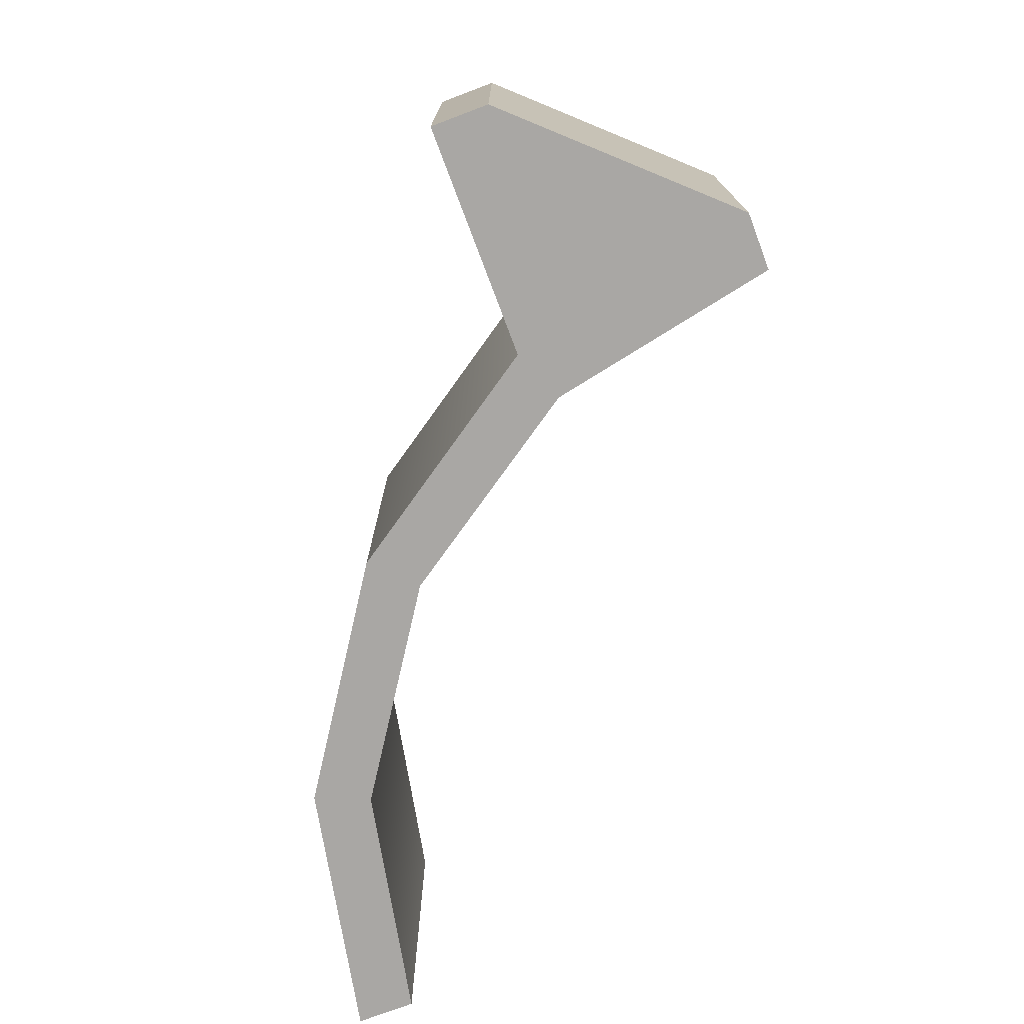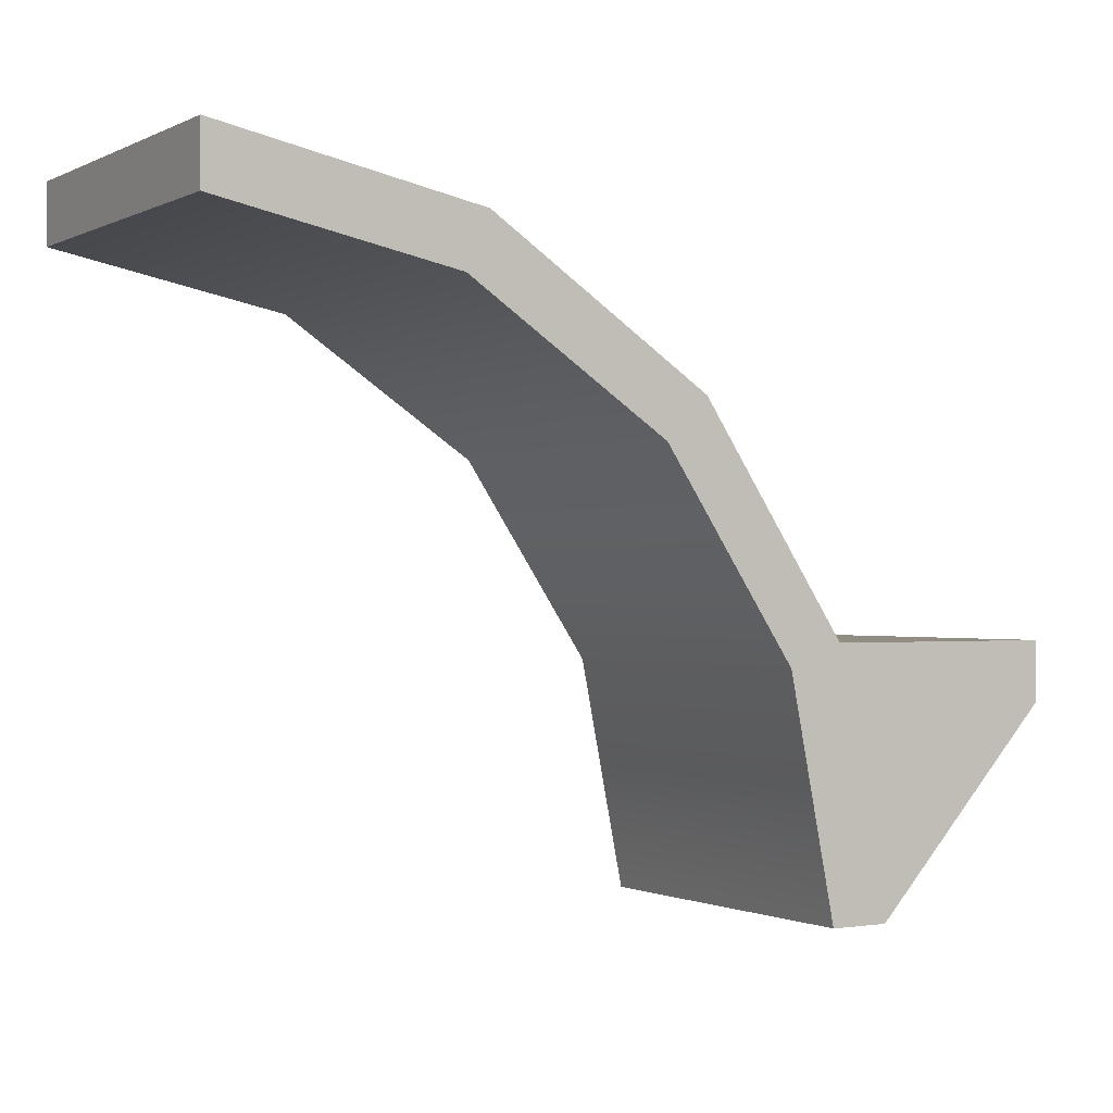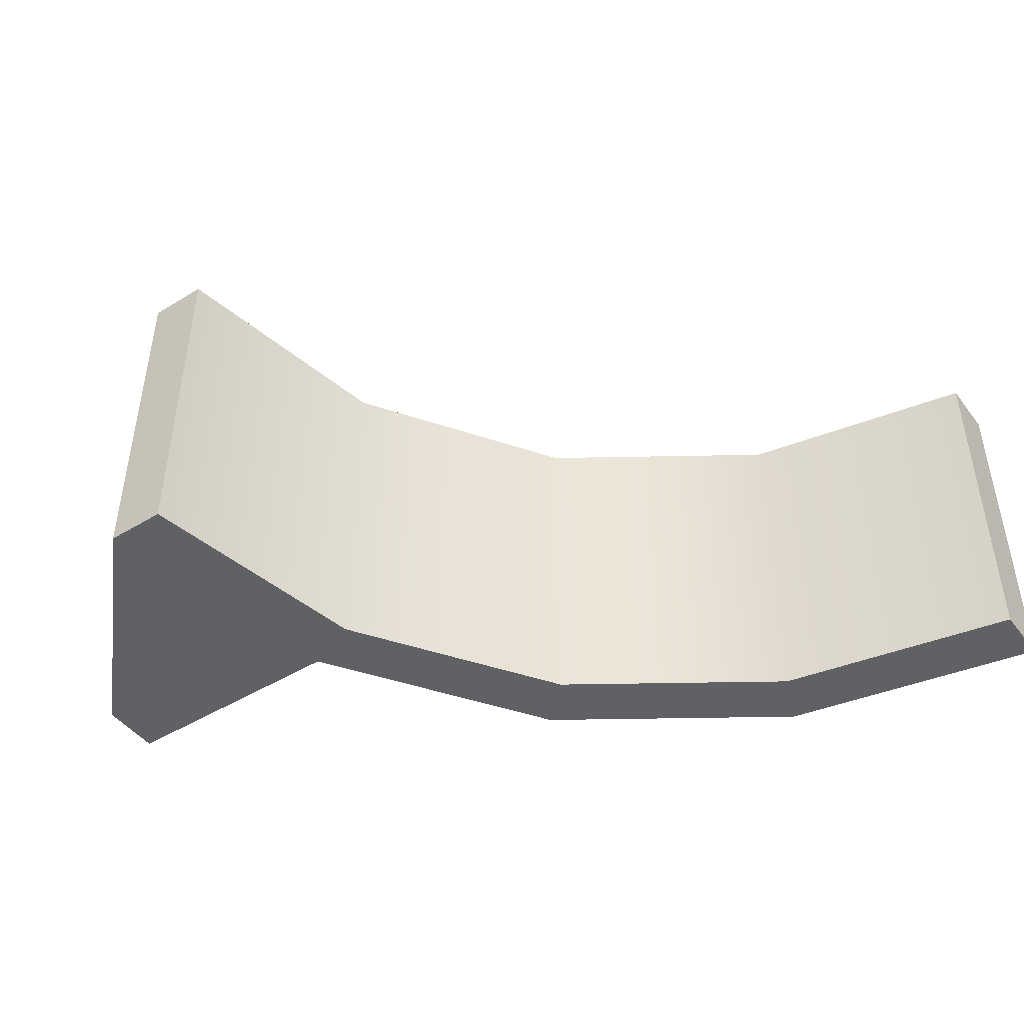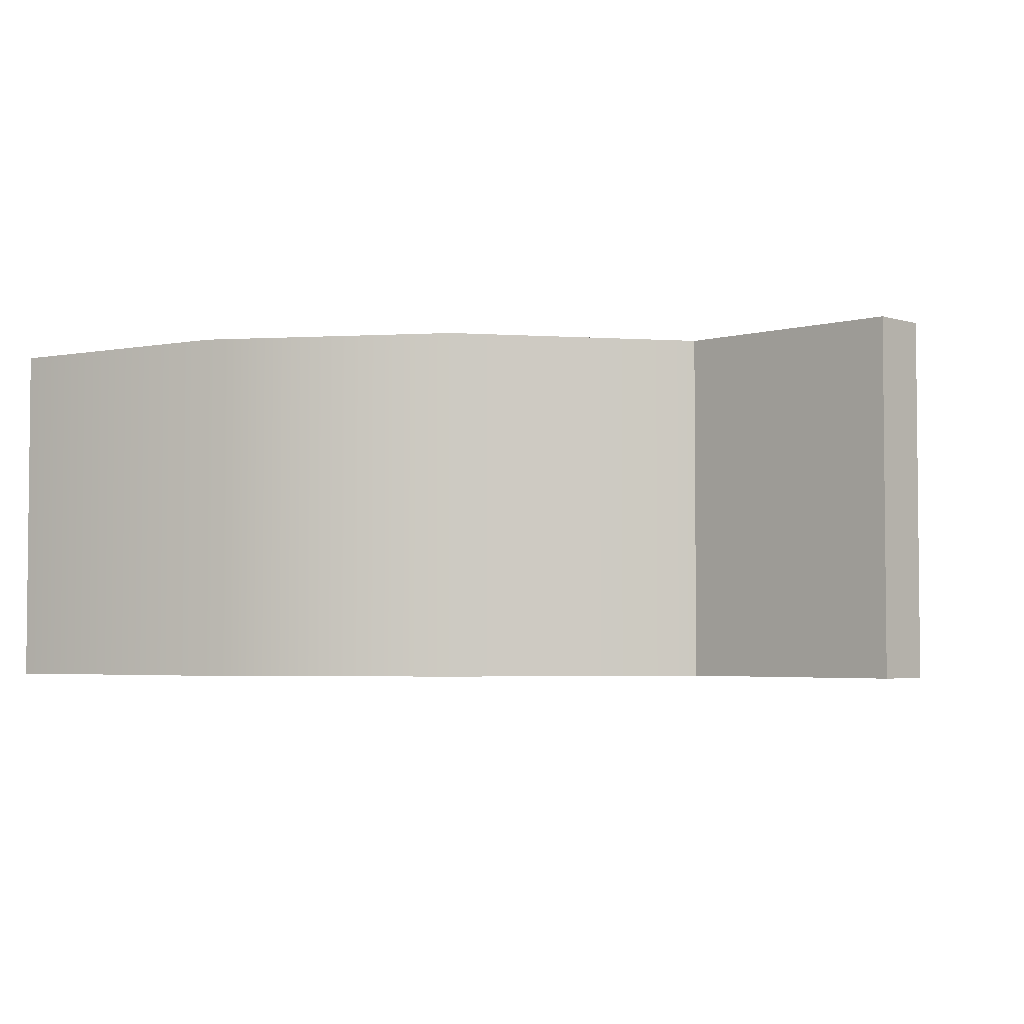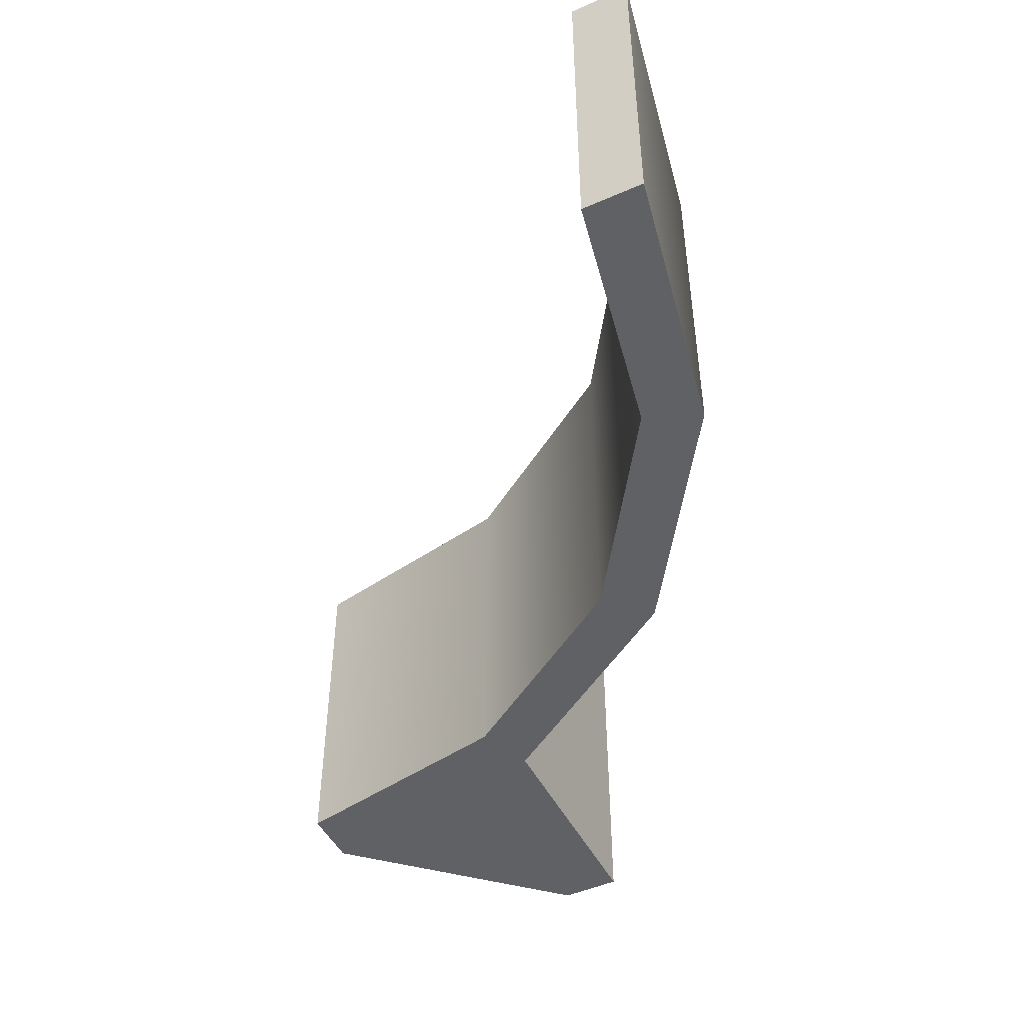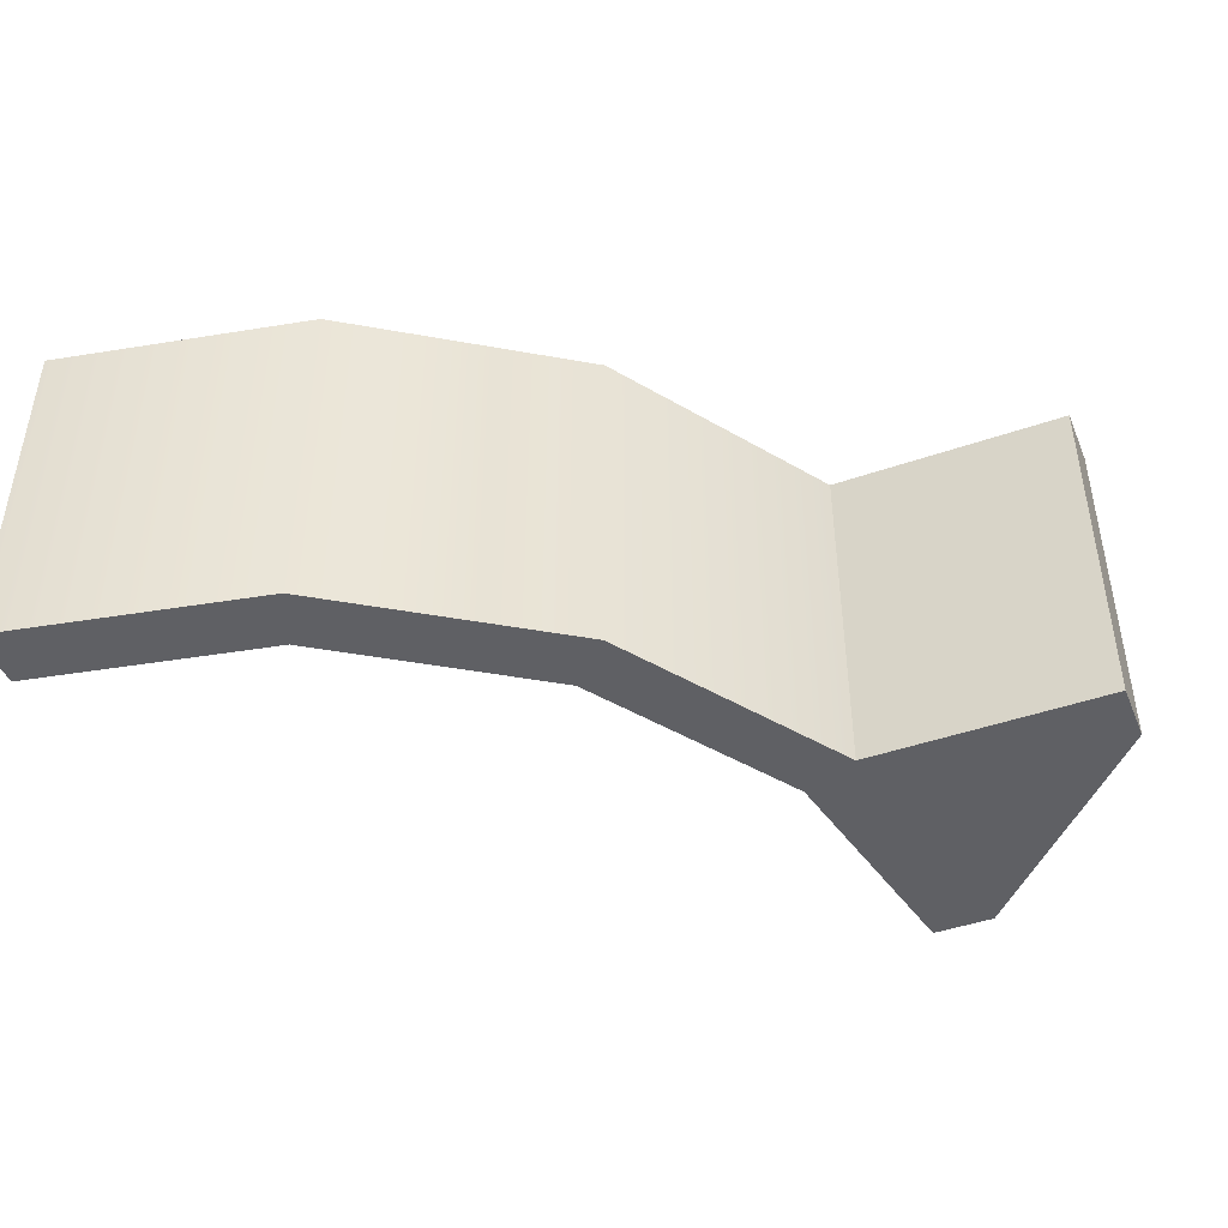
<metadata>
{"format":"obj","ext":"obj","renderer":"f3d","projection":"perspective","resolution":1024,"background":"white","views":[{"elev":-74.8,"azim":-69.3,"up":"+Z"},{"elev":-0.8,"azim":148.8,"up":"+Y"},{"elev":-45.8,"azim":35.0,"up":"+Z"},{"elev":-3.6,"azim":-136.0,"up":"+Z"},{"elev":-48.3,"azim":116.2,"up":"+Z"},{"elev":-45.0,"azim":-158.1,"up":"+Z"}]}
</metadata>
<code>
o mesh49/mesh49-geometry#mesh49-geometry
v -0.3678 -0.6923 0.3821
v -0.3947 -0.7103 0.3342
v -0.3678 -0.6923 0.3342
v -0.3947 -0.7103 0.3821
v -0.3709 -0.6849 0.3342
v -0.3361 -0.686 0.3821
v -0.3709 -0.6849 0.3821
v -0.4127 -0.7372 0.3821
v -0.4004 -0.7047 0.3342
v -0.3361 -0.678 0.3342
v -0.3361 -0.686 0.3342
v -0.3361 -0.678 0.3821
v -0.4004 -0.7047 0.3821
v -0.4127 -0.7372 0.3342
v -0.419 -0.769 0.3821
v -0.4201 -0.7342 0.3821
v -0.4201 -0.7342 0.3342
v -0.419 -0.769 0.3342
v -0.427 -0.769 0.3342
v -0.427 -0.769 0.3821
v -0.452 -0.7342 0.3342
v -0.452 -0.7342 0.3821
v -0.452 -0.7421 0.3342
v -0.452 -0.7421 0.3821
f 1 2 3
f 2 1 4
f 3 2 1
f 4 1 2
f 2 5 3
f 3 5 2
f 3 6 1
f 1 6 3
f 7 4 1
f 1 4 7
f 8 2 4
f 4 2 8
f 2 9 5
f 5 9 2
f 3 5 10
f 10 5 3
f 6 3 11
f 11 3 6
f 12 1 6
f 6 1 12
f 13 4 7
f 7 4 13
f 7 1 12
f 12 1 7
f 2 8 14
f 14 8 2
f 13 8 4
f 4 8 13
f 14 9 2
f 2 9 14
f 13 5 9
f 9 5 13
f 7 10 5
f 5 10 7
f 3 10 11
f 11 10 3
f 10 6 11
f 11 6 10
f 6 10 12
f 12 10 6
f 5 13 7
f 7 13 5
f 10 7 12
f 12 7 10
f 15 14 8
f 8 14 15
f 16 8 13
f 13 8 16
f 14 17 9
f 9 17 14
f 17 13 9
f 9 13 17
f 14 15 18
f 18 15 14
f 16 15 8
f 8 15 16
f 13 17 16
f 16 17 13
f 18 17 14
f 14 17 18
f 15 19 18
f 18 19 15
f 16 20 15
f 15 20 16
f 21 16 17
f 17 16 21
f 19 17 18
f 18 17 19
f 19 15 20
f 20 15 19
f 22 20 16
f 16 20 22
f 16 21 22
f 22 21 16
f 17 23 21
f 21 23 17
f 23 17 19
f 19 17 23
f 24 19 20
f 20 19 24
f 20 22 24
f 24 22 20
f 23 22 21
f 21 22 23
f 19 24 23
f 23 24 19
f 22 23 24
f 24 23 22

</code>
